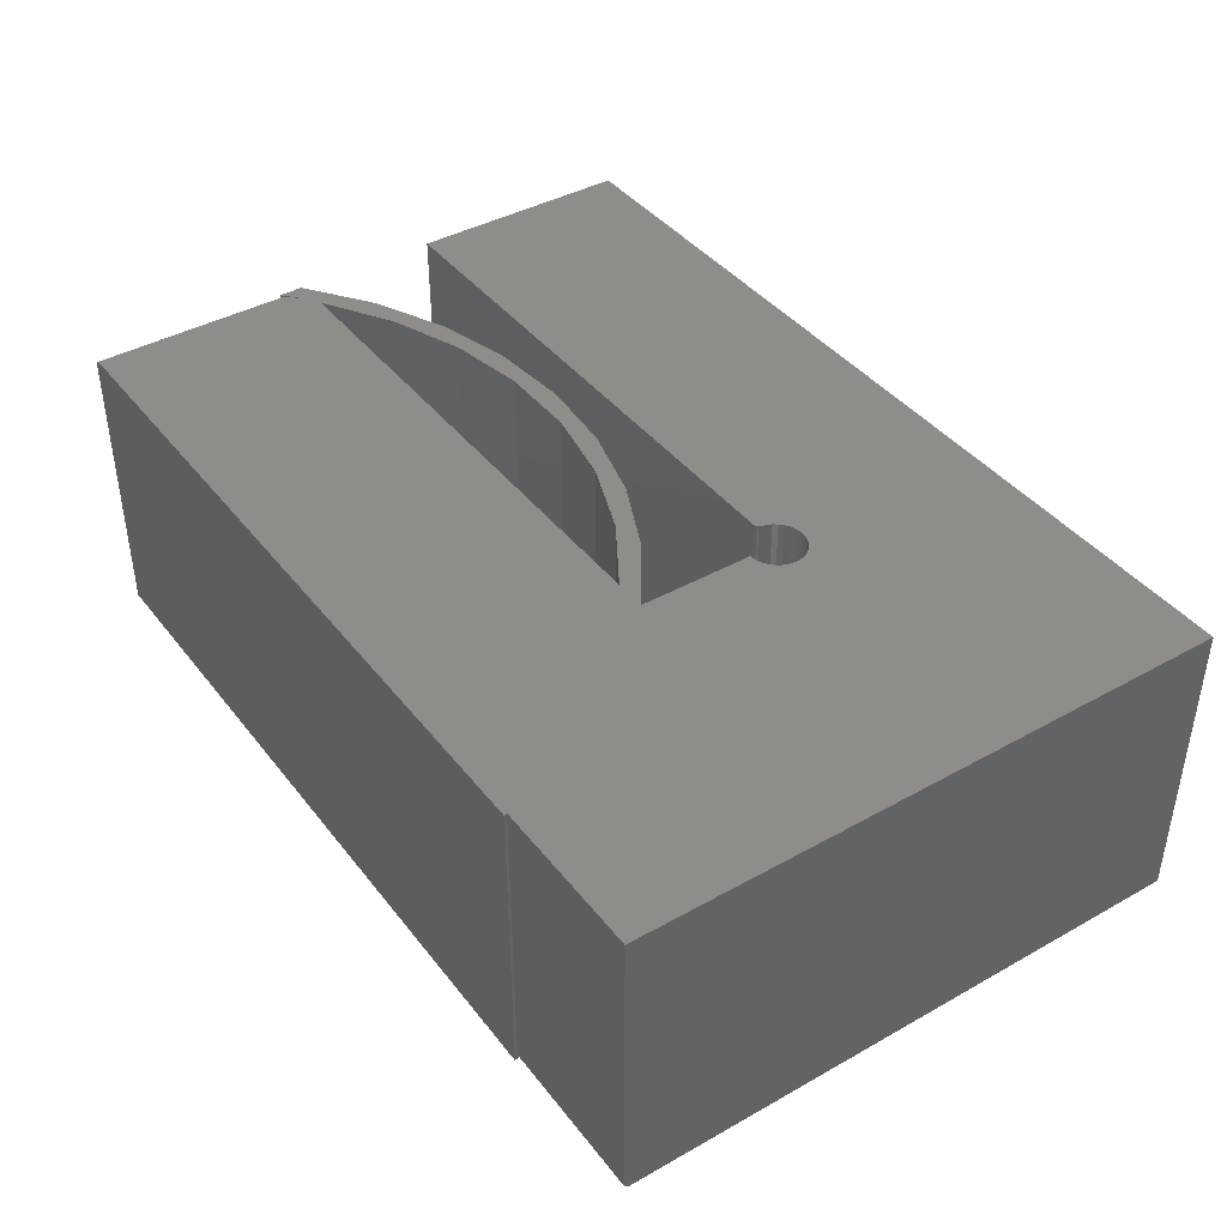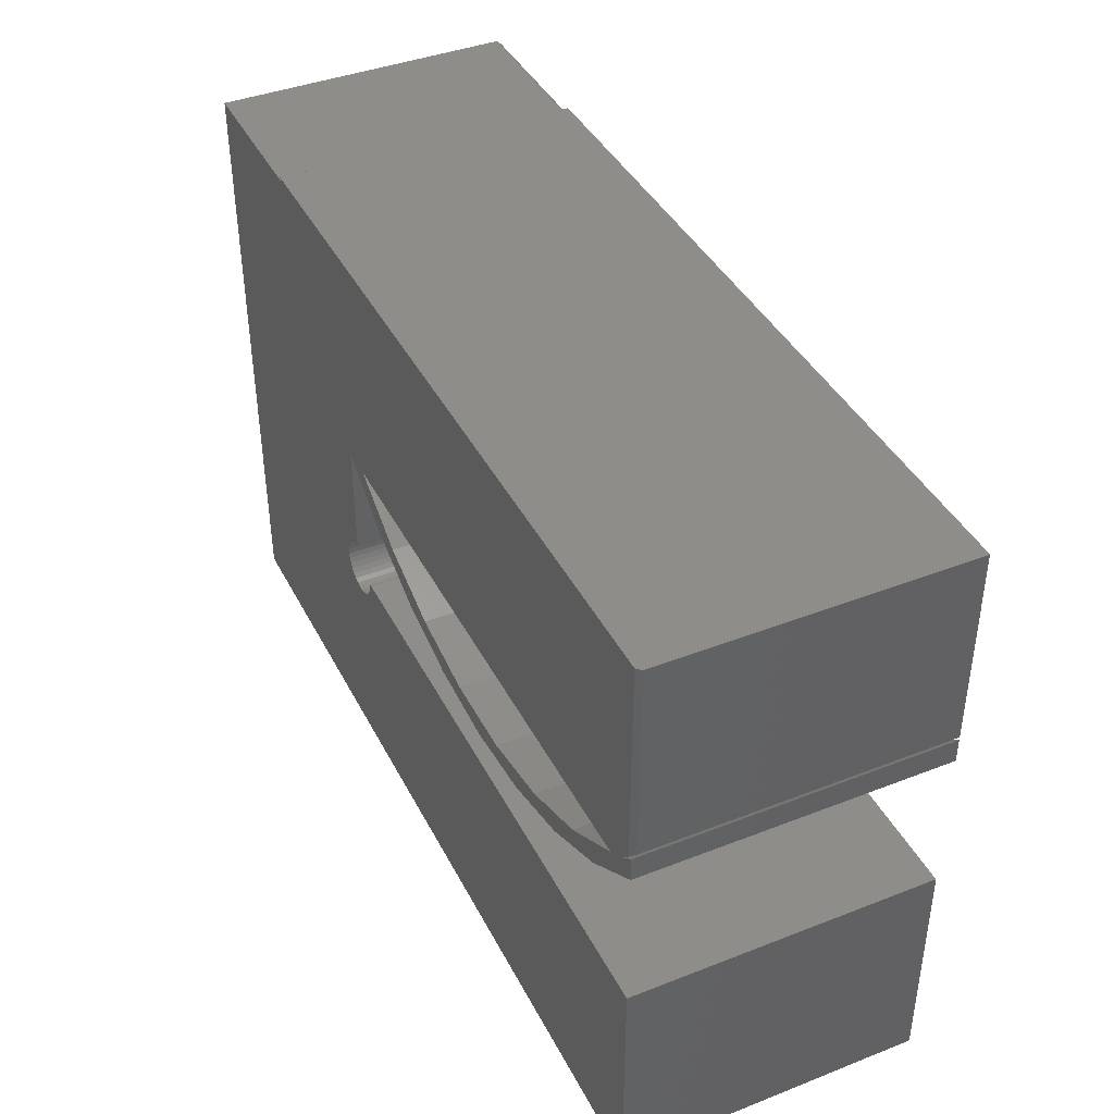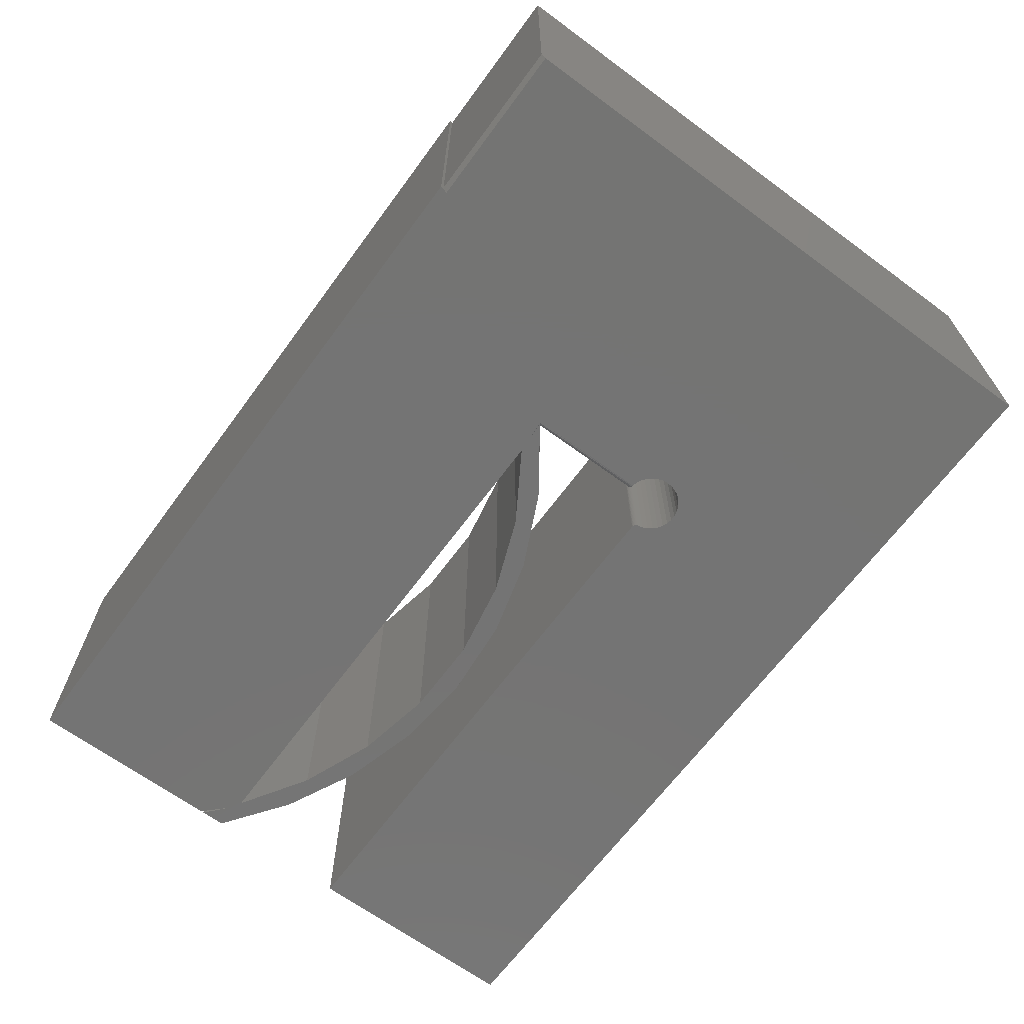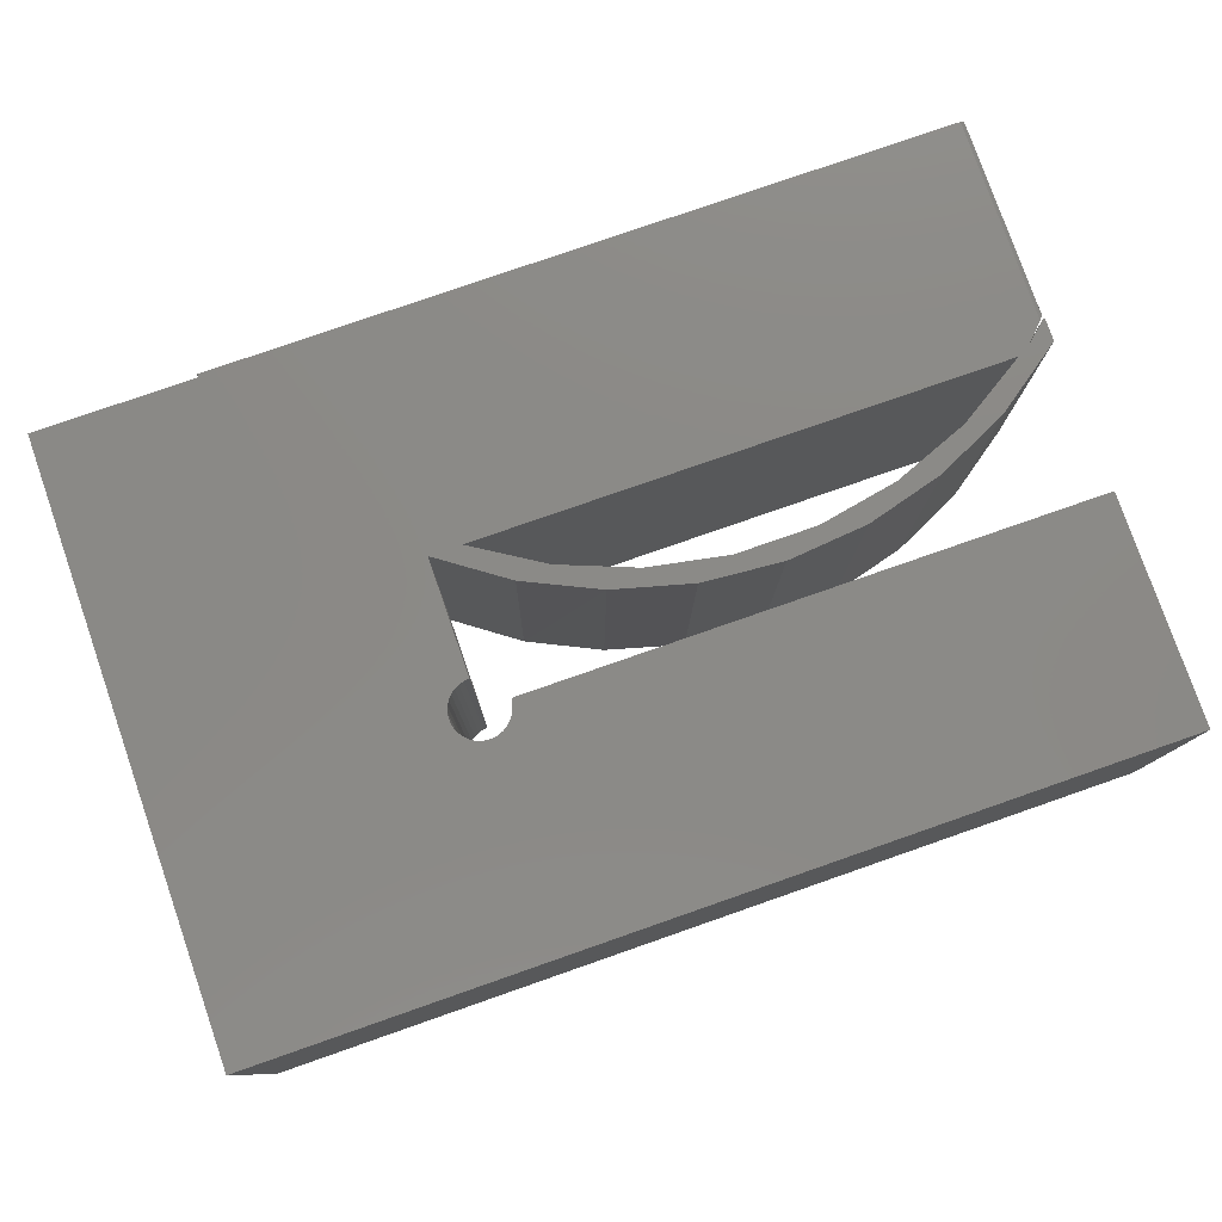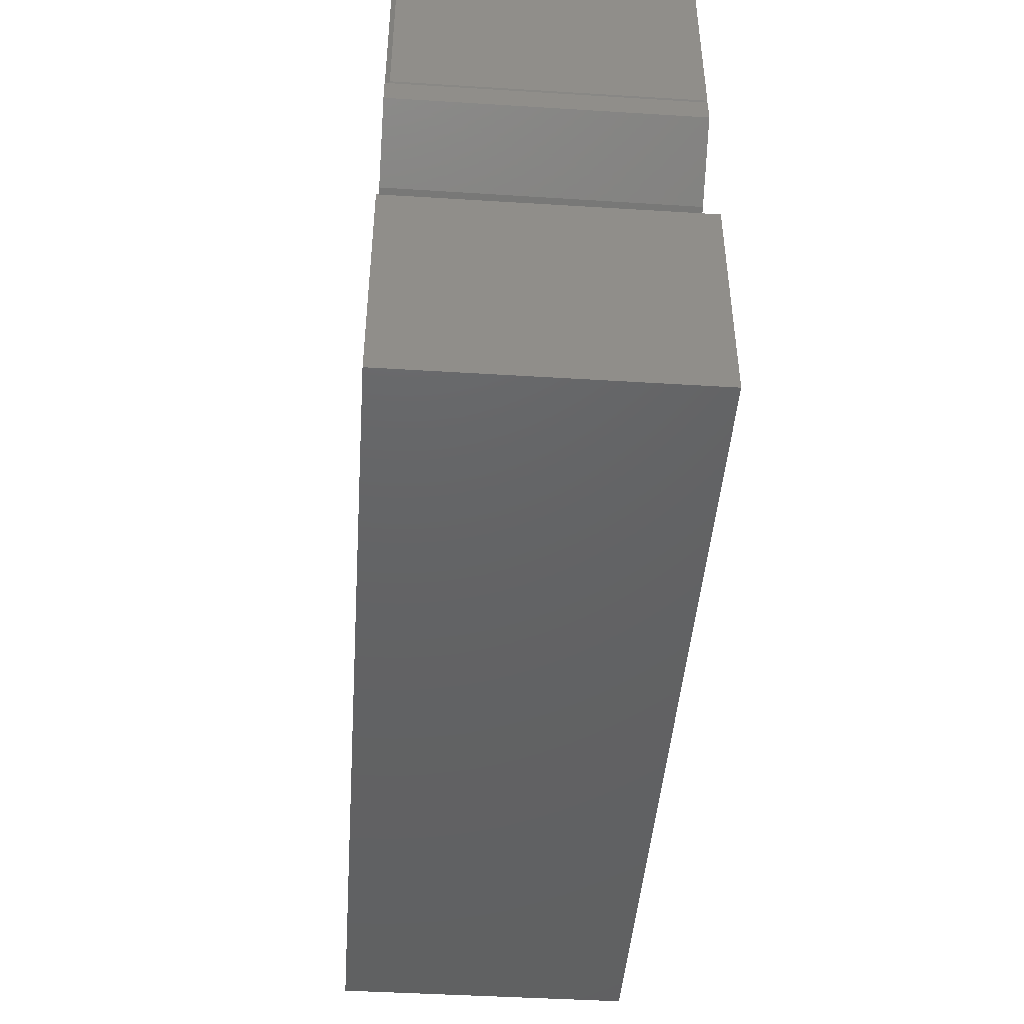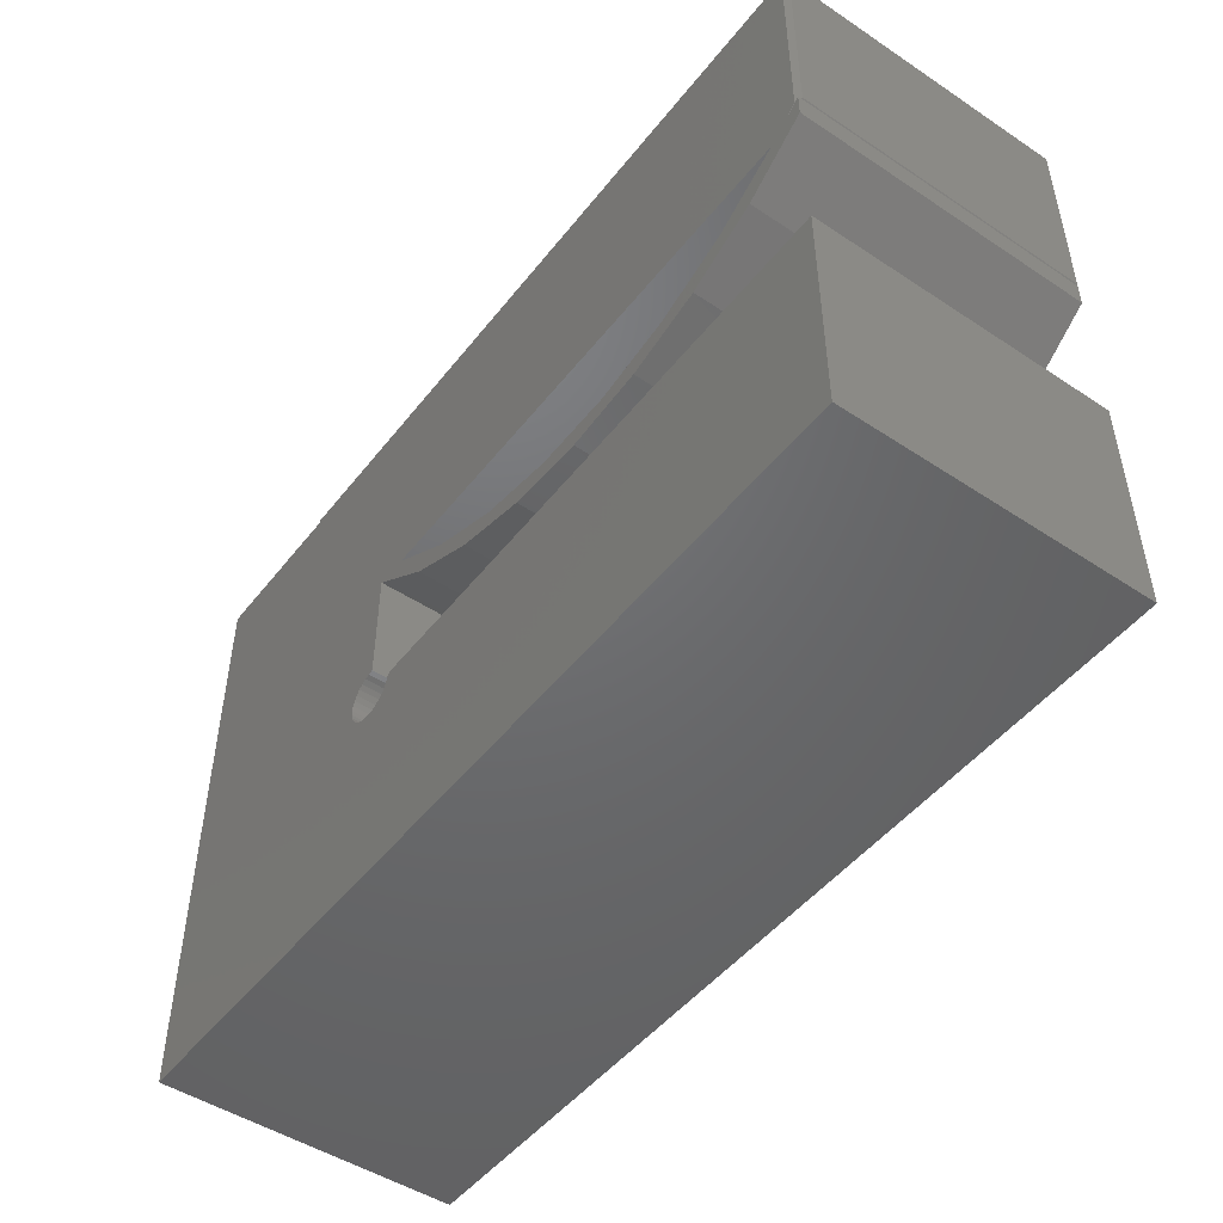
<metadata>
{"format":"stl","ext":"stl","renderer":"f3d","projection":"perspective","resolution":1024,"background":"white","views":[{"elev":41.0,"azim":-124.3,"up":"+Z"},{"elev":41.0,"azim":64.6,"up":"+Y"},{"elev":-66.4,"azim":-126.4,"up":"+Z"},{"elev":78.8,"azim":-19.2,"up":"+Z"},{"elev":-45.1,"azim":85.9,"up":"+Y"},{"elev":-48.5,"azim":53.6,"up":"+Y"}]}
</metadata>
<code>
# stl→obj: 136 verts, 272 faces
v 0.7422 0.5 0.5
v -0.4844 0.5 0.5
v -0.4829 0.4947 0.5
v -0.191 0.1201 0.5
v 0.25 0.1201 0.5
v -0.1928 -0.1215 0.5
v -0.1941 -0.1221 0.5
v -0.1915 -0.1212 0.5
v -0.1901 -0.1211 0.5
v -0.197 -0.1251 0.5
v -0.1952 -0.123 0.5
v -0.1962 -0.124 0.5
v -0.75 0.4947 0.5
v -0.75 -0.5 0.5
v -0.2916 -0.1278 0.5
v -0.2921 -0.1188 0.5
v -0.2908 -0.1099 0.5
v -0.2878 -0.1014 0.5
v -0.2833 -0.09358 0.5
v -0.2774 -0.08677 0.5
v -0.2703 -0.08121 0.5
v -0.2623 -0.07708 0.5
v -0.2537 -0.07454 0.5
v -0.2447 -0.07368 0.5
v -0.2447 0.1205 0.5
v 0.75 0.125 0.5
v 0.75 0.1655 0.5
v 0.7138 0.1335 0.5
v 0.691 0.1201 0.5
v 0.5763 0.04844 0.5
v 0.6403 0.04609 0.5
v -0.1343 0.04259 0.5
v -0.07634 0.04844 0.5
v 0.75 -0.5 0.5
v 0.75 -0.1211 0.5
v -0.1975 -0.1264 0.5
v -0.1978 -0.1278 0.5
v -0.2 -0.1365 0.5
v -0.2037 -0.1447 0.5
v -0.2089 -0.152 0.5
v -0.2154 -0.1583 0.5
v -0.223 -0.1631 0.5
v -0.2314 -0.1665 0.5
v -0.2402 -0.1682 0.5
v -0.2492 -0.1682 0.5
v -0.2581 -0.1665 0.5
v -0.2664 -0.1632 0.5
v -0.274 -0.1583 0.5
v -0.2805 -0.1521 0.5
v -0.2858 -0.1448 0.5
v -0.2895 -0.1366 0.5
v 0.7422 0.1622 0.5
v 0.5183 -0.01228 0.5
v 0.4504 -0.0007377 0.5
v 0.3881 -0.0483 0.5
v 0.3176 -0.02576 0.5
v 0.2535 -0.06085 0.5
v 0.1824 -0.02576 0.5
v 0.1188 -0.04952 0.5
v -0.01184 -0.01468 0.5
v 0.04957 -0.0007377 0.5
v -0.25 0.125 0
v -0.191 0.1201 0
v -0.2489 0.1241 0.0008833
v -0.07634 0.04844 0
v -0.1395 0.04565 0
v 0.691 0.1201 0
v 0.25 0.1201 0
v 0.7138 0.1335 0
v 0.75 0.1707 0
v -0.1915 -0.1212 0
v -0.1941 -0.1221 0
v -0.1928 -0.1215 0
v -0.1901 -0.1211 0
v -0.1952 -0.123 0
v -0.197 -0.1251 0
v -0.1962 -0.124 0
v -0.75 0.4869 0
v -0.2525 0.1259 0
v -0.2525 -0.07433 0
v -0.2613 -0.07667 0
v -0.2694 -0.08064 0
v -0.2767 -0.08608 0
v -0.2828 -0.0928 0
v -0.2874 -0.1006 0
v -0.2906 -0.1091 0
v -0.292 -0.118 0
v -0.2917 -0.127 0
v -0.75 -0.5 0
v -0.4808 0.4869 0
v 0.75 0.5 0
v -0.4844 0.5 0
v 0.75 0.125 0
v 0.6395 0.04565 0
v 0.5763 0.04844 0
v 0.75 0.1655 0
v 0.75 -0.5 0
v -0.2406 -0.1682 0
v -0.2317 -0.1666 0
v -0.2232 -0.1633 0
v -0.2156 -0.1584 0
v -0.209 -0.1522 0
v -0.2037 -0.1448 0
v -0.2 -0.1366 0
v -0.1978 -0.1278 0
v -0.1975 -0.1264 0
v 0.75 -0.1211 0
v -0.2897 -0.1359 0
v -0.2861 -0.1442 0
v -0.2809 -0.1516 0
v -0.2744 -0.1579 0
v -0.2669 -0.1629 0
v -0.2585 -0.1664 0
v -0.2496 -0.1682 0
v 0.1145 -0.04877 0
v 0.1824 -0.02576 0
v 0.25 -0.06086 0
v 0.3176 -0.02576 0
v 0.3855 -0.04877 0
v 0.4504 -0.0007377 0
v 0.5167 -0.01289 0
v -0.01671 -0.01289 0
v 0.04957 -0.0007377 0
v -0.2447 0.1205 0.007812
v -0.2451 0.1208 0.005395
v -0.2462 0.1218 0.003235
v -0.2479 0.1232 0.001524
v -0.2447 -0.07368 0.007812
v -0.2501 -0.07399 0.0003867
v -0.2479 -0.07379 0.00151
v -0.2451 -0.07369 0.005453
v -0.2462 -0.07371 0.003256
v 0.75 0.1707 0.4922
v 0.75 0.5 0.4922
v -0.4829 0.4947 0.007812
v -0.75 0.4947 0.007812
f 1 2 3
f 4 5 3
f 6 7 8
f 9 8 7
f 10 7 11
f 10 11 12
f 13 14 15
f 13 15 16
f 13 16 17
f 13 17 18
f 13 18 19
f 13 19 20
f 13 20 21
f 13 21 22
f 13 22 23
f 13 23 24
f 13 24 25
f 26 27 28
f 26 28 5
f 26 5 29
f 26 29 30
f 26 30 31
f 25 32 33
f 25 33 4
f 25 4 3
f 25 3 13
f 34 35 9
f 34 9 7
f 34 7 10
f 34 10 36
f 34 36 37
f 34 37 38
f 34 38 39
f 34 39 40
f 34 40 41
f 34 41 42
f 34 42 43
f 34 43 44
f 34 44 45
f 34 45 14
f 14 45 46
f 14 46 47
f 14 47 48
f 14 48 49
f 14 49 50
f 14 50 51
f 14 51 15
f 28 52 5
f 5 52 1
f 5 1 3
f 31 30 53
f 53 30 54
f 53 54 55
f 55 54 56
f 55 56 57
f 57 56 58
f 57 58 59
f 59 58 60
f 33 32 61
f 61 32 60
f 61 60 58
f 62 63 64
f 65 64 63
f 66 64 65
f 67 68 69
f 68 70 69
f 71 72 73
f 72 71 74
f 75 72 76
f 77 75 76
f 78 62 79
f 78 79 80
f 78 80 81
f 78 81 82
f 78 82 83
f 78 83 84
f 78 84 85
f 78 85 86
f 78 86 87
f 78 87 88
f 78 88 89
f 90 68 63
f 90 63 62
f 90 62 78
f 91 70 68
f 91 68 90
f 91 90 92
f 93 94 95
f 93 95 67
f 93 67 69
f 93 69 96
f 97 89 98
f 97 98 99
f 97 99 100
f 97 100 101
f 97 101 102
f 97 102 103
f 97 103 104
f 97 104 105
f 97 105 106
f 97 106 76
f 97 76 72
f 97 72 74
f 97 74 107
f 89 88 108
f 89 108 109
f 89 109 110
f 89 110 111
f 89 111 112
f 89 112 113
f 89 113 114
f 89 114 98
f 115 116 117
f 117 116 118
f 117 118 119
f 119 118 120
f 119 120 121
f 121 120 95
f 121 95 94
f 115 122 116
f 116 122 123
f 122 66 123
f 123 66 65
f 66 122 60
f 66 60 32
f 66 32 25
f 66 25 124
f 66 124 125
f 66 125 126
f 66 126 127
f 66 127 64
f 93 26 94
f 94 26 31
f 94 31 121
f 121 31 53
f 121 53 119
f 119 53 55
f 119 55 117
f 117 55 57
f 117 57 115
f 115 57 59
f 115 59 122
f 122 59 60
f 118 54 120
f 120 54 30
f 120 30 95
f 95 30 29
f 95 29 67
f 54 118 56
f 56 118 116
f 56 116 58
f 58 116 123
f 58 123 61
f 61 123 65
f 61 65 33
f 33 65 63
f 33 63 4
f 128 124 24
f 24 124 25
f 129 64 127
f 129 127 130
f 130 127 126
f 80 79 129
f 129 79 62
f 129 62 64
f 124 128 125
f 125 128 131
f 125 131 126
f 126 131 132
f 126 132 130
f 67 29 68
f 68 29 5
f 68 5 63
f 63 5 4
f 93 96 26
f 26 96 27
f 28 27 69
f 69 27 96
f 28 69 52
f 52 69 70
f 52 70 133
f 70 91 133
f 133 91 134
f 91 92 134
f 134 92 2
f 134 2 1
f 52 133 1
f 1 133 134
f 24 132 128
f 132 131 128
f 82 21 83
f 22 21 82
f 81 22 82
f 23 22 81
f 23 81 80
f 23 80 129
f 23 129 130
f 23 130 132
f 23 132 24
f 21 20 83
f 83 20 19
f 83 19 84
f 84 19 18
f 84 18 85
f 85 18 17
f 85 17 86
f 86 17 16
f 86 16 87
f 87 16 15
f 87 15 88
f 88 15 51
f 88 51 108
f 108 51 50
f 108 50 109
f 109 50 49
f 109 49 110
f 110 49 48
f 110 48 111
f 111 48 47
f 111 47 112
f 112 47 46
f 112 46 113
f 113 46 45
f 113 45 114
f 114 45 44
f 114 44 98
f 98 44 43
f 98 43 99
f 99 43 42
f 99 42 100
f 100 42 41
f 100 41 101
f 101 41 40
f 101 40 102
f 102 40 39
f 102 39 103
f 103 39 38
f 103 38 104
f 104 38 37
f 104 37 105
f 105 37 106
f 106 37 36
f 106 36 76
f 76 36 10
f 76 10 77
f 77 10 12
f 77 12 75
f 75 12 11
f 75 11 72
f 72 11 7
f 72 7 73
f 73 7 6
f 73 6 71
f 71 6 8
f 71 8 74
f 74 8 9
f 35 107 9
f 9 107 74
f 92 90 135
f 92 135 3
f 92 3 2
f 135 136 3
f 3 136 13
f 97 107 34
f 34 107 35
f 89 14 78
f 78 14 13
f 78 13 136
f 14 89 34
f 34 89 97
f 135 90 136
f 136 90 78

</code>
